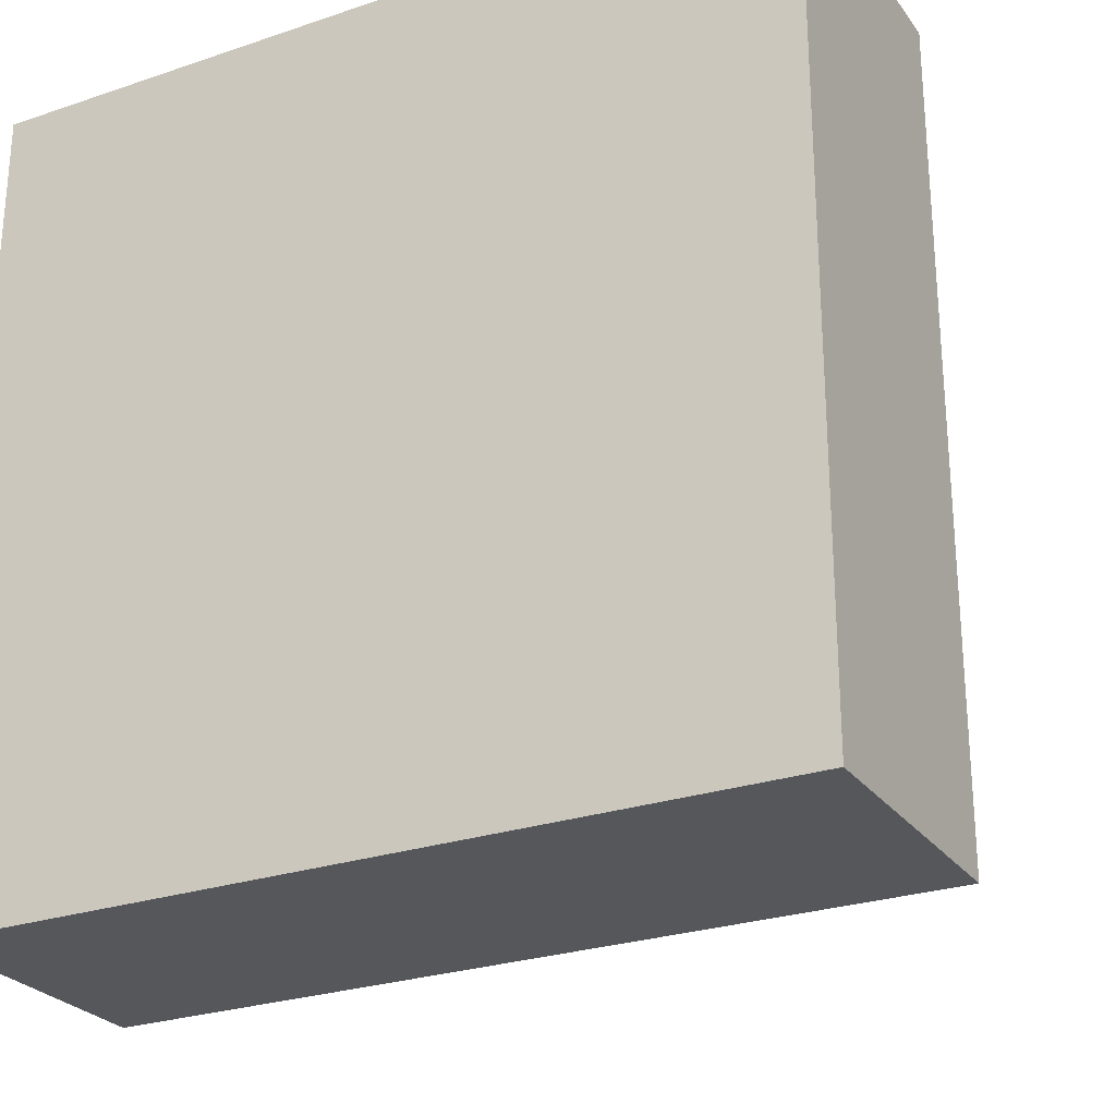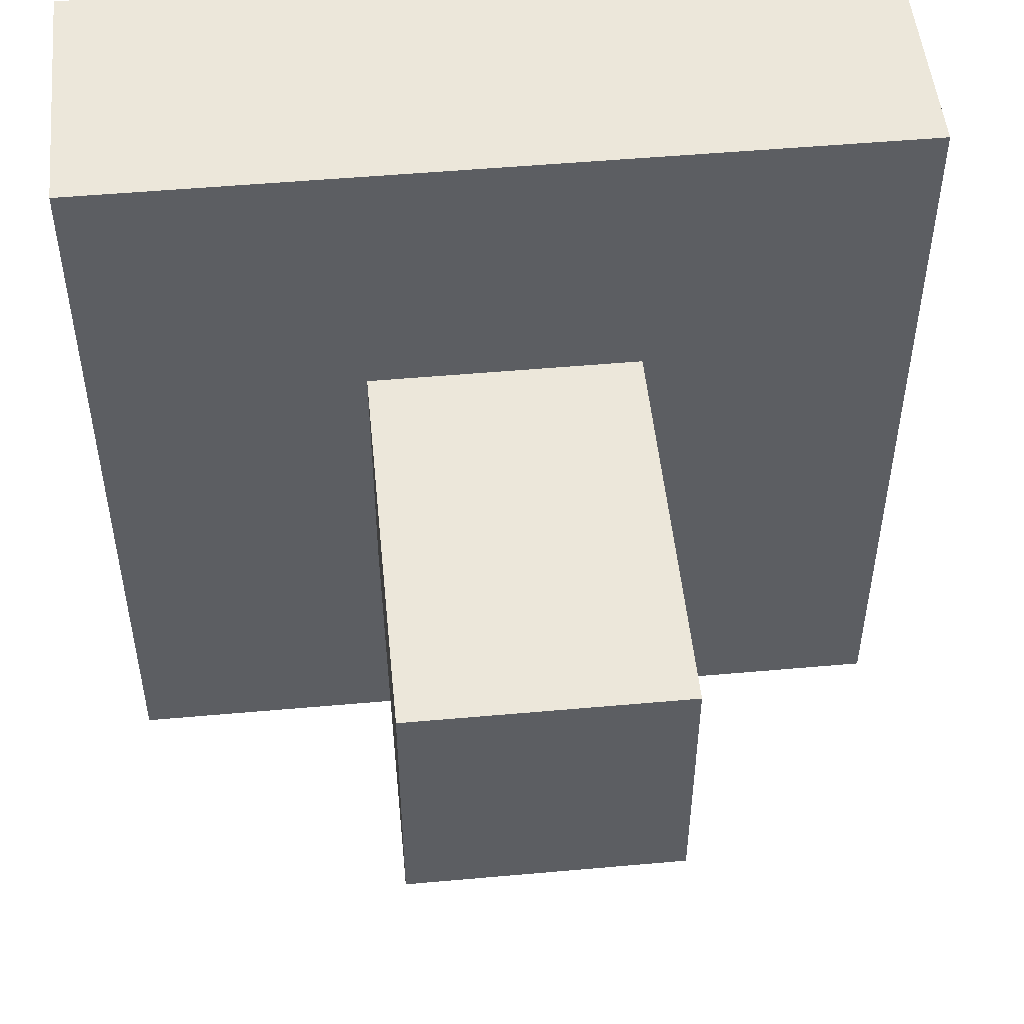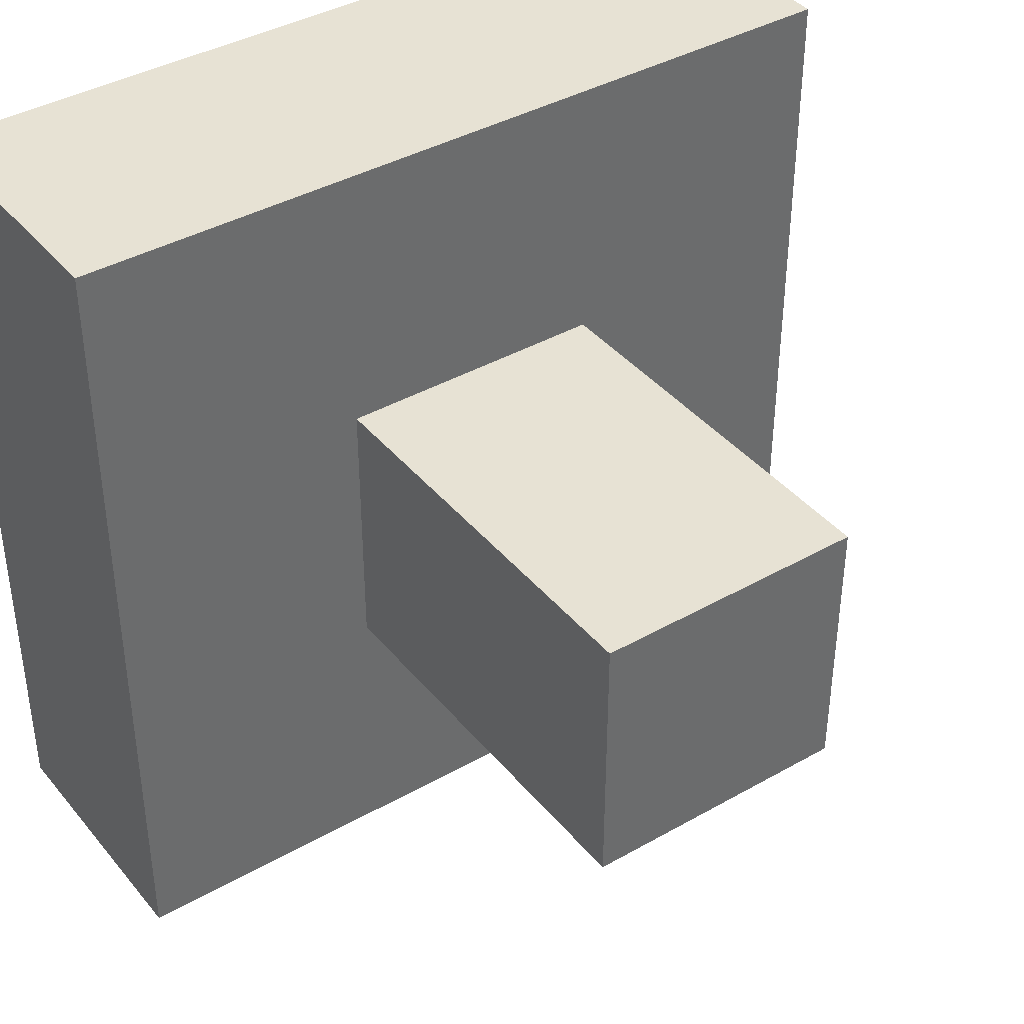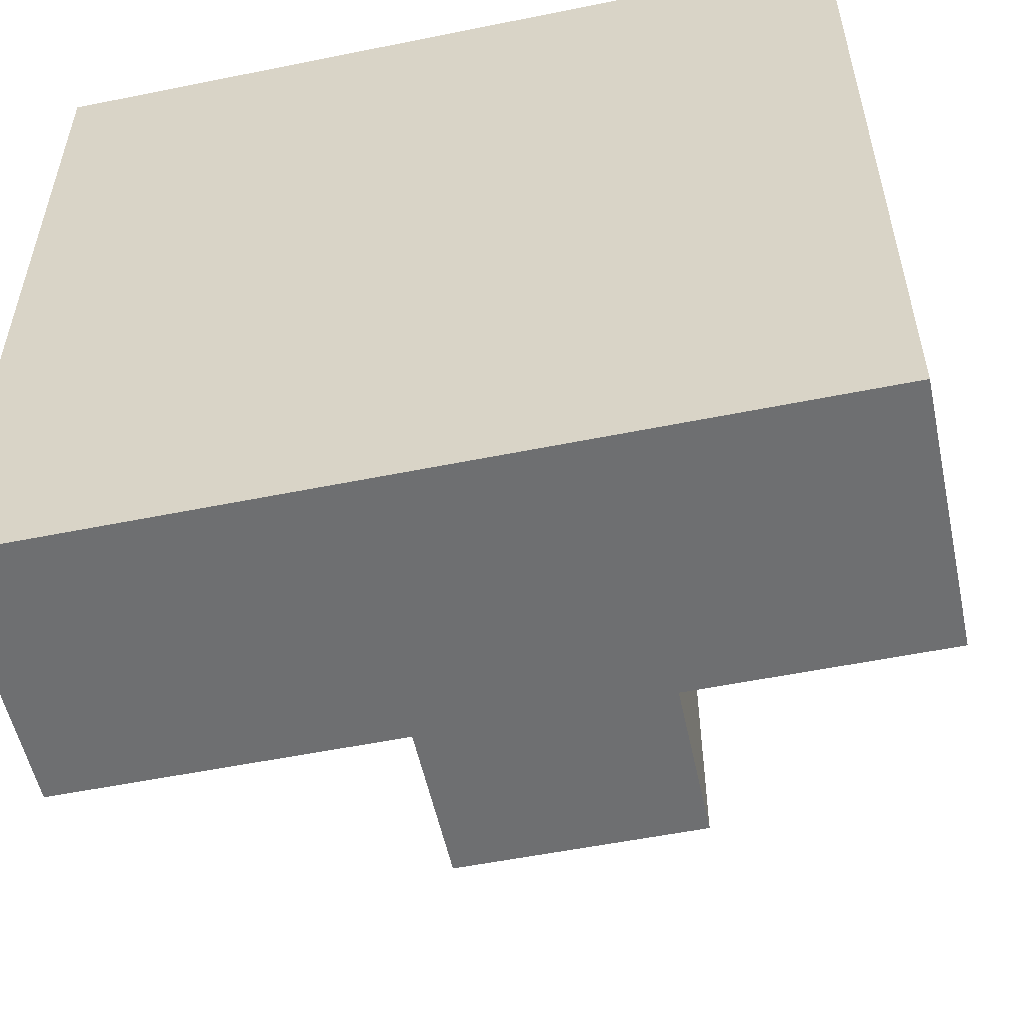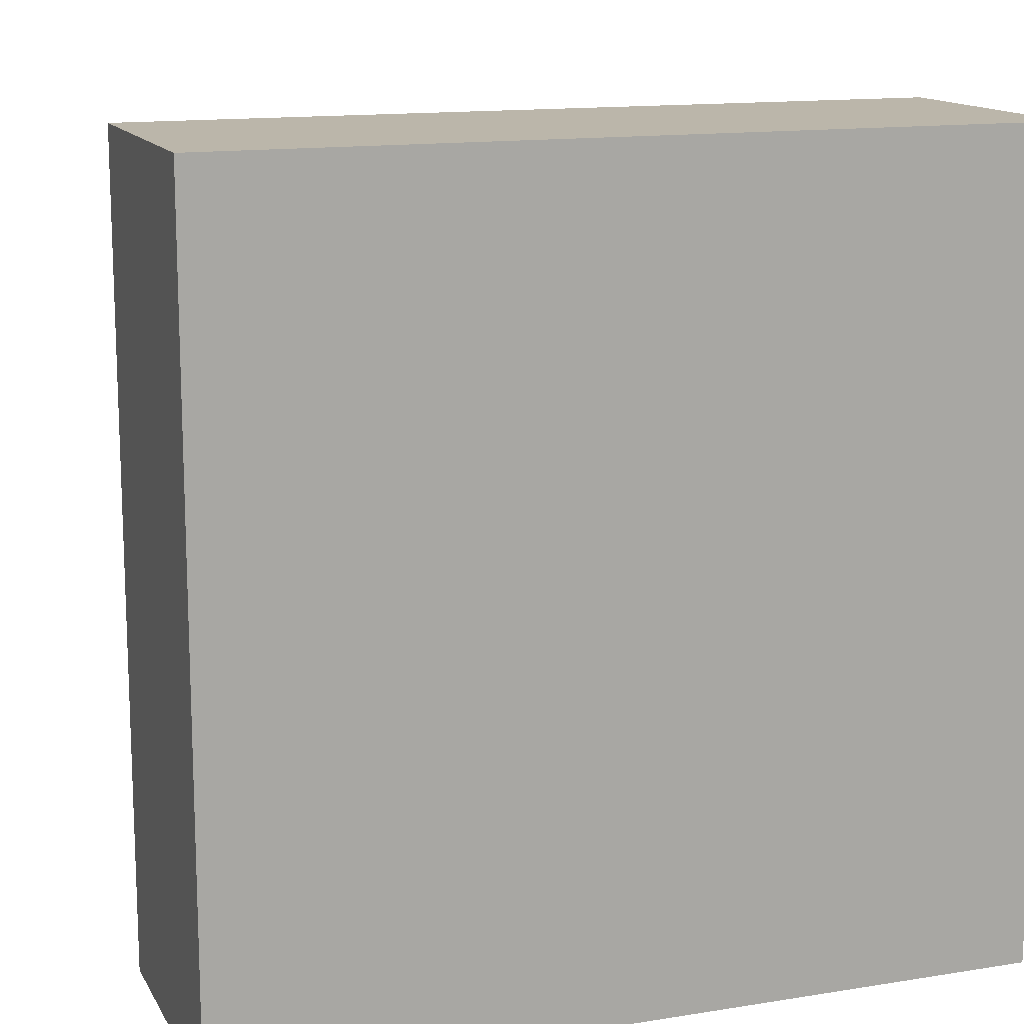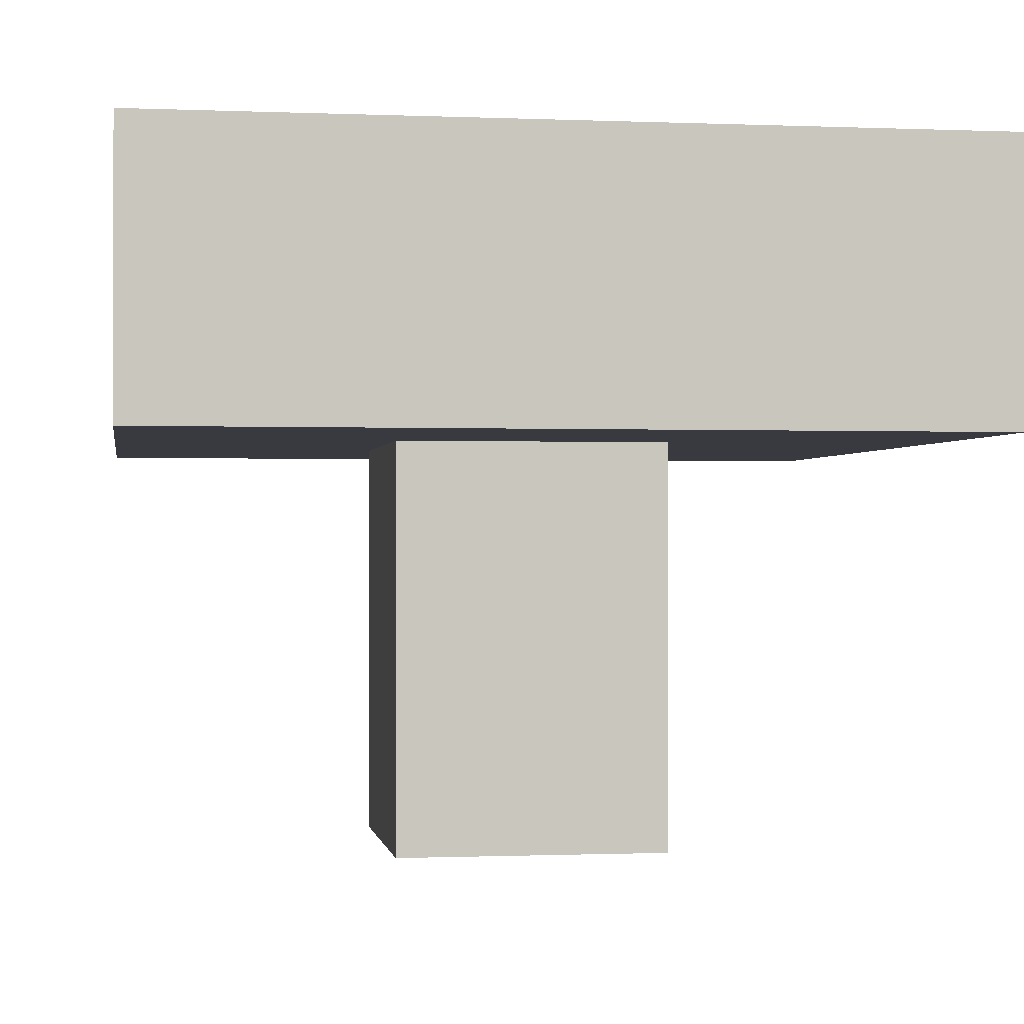
<metadata>
{"format":"obj","ext":"obj","renderer":"f3d","projection":"perspective","resolution":1024,"background":"white","views":[{"elev":-26.4,"azim":-152.0,"up":"+Z"},{"elev":50.7,"azim":-5.6,"up":"+Z"},{"elev":39.7,"azim":-35.2,"up":"+Z"},{"elev":-54.6,"azim":-167.9,"up":"+Z"},{"elev":13.9,"azim":160.3,"up":"+Z"},{"elev":-0.7,"azim":81.2,"up":"+Y"}]}
</metadata>
<code>
o cube
v 0.0625 -0.3125 0.0625
v 0.0625 -0.3125 -0.0625
v 0.0625 -0.5 0.0625
v 0.0625 -0.5 -0.0625
v -0.0625 -0.3125 -0.0625
v -0.0625 -0.3125 0.0625
v -0.0625 -0.5 -0.0625
v -0.0625 -0.5 0.0625
f 4 7 5 2
f 3 4 2 1
f 8 3 1 6
f 7 8 6 5
f 6 1 2 5
f 7 4 3 8
o cube
v 0.1875 -0.1875 0.1875
v 0.1875 -0.1875 -0.1875
v 0.1875 -0.3125 0.1875
v 0.1875 -0.3125 -0.1875
v -0.1875 -0.1875 -0.1875
v -0.1875 -0.1875 0.1875
v -0.1875 -0.3125 -0.1875
v -0.1875 -0.3125 0.1875
f 12 15 13 10
f 11 12 10 9
f 16 11 9 14
f 15 16 14 13
f 14 9 10 13
f 15 12 11 16

</code>
